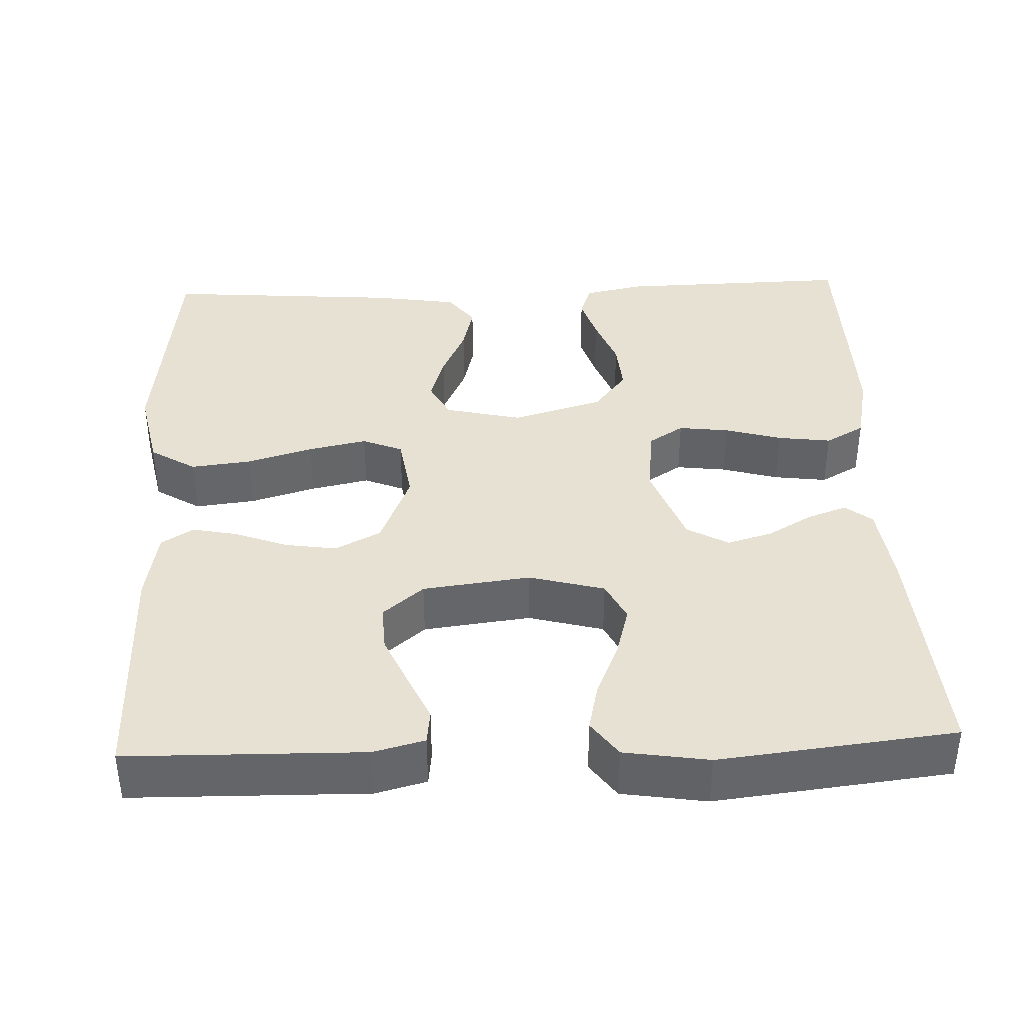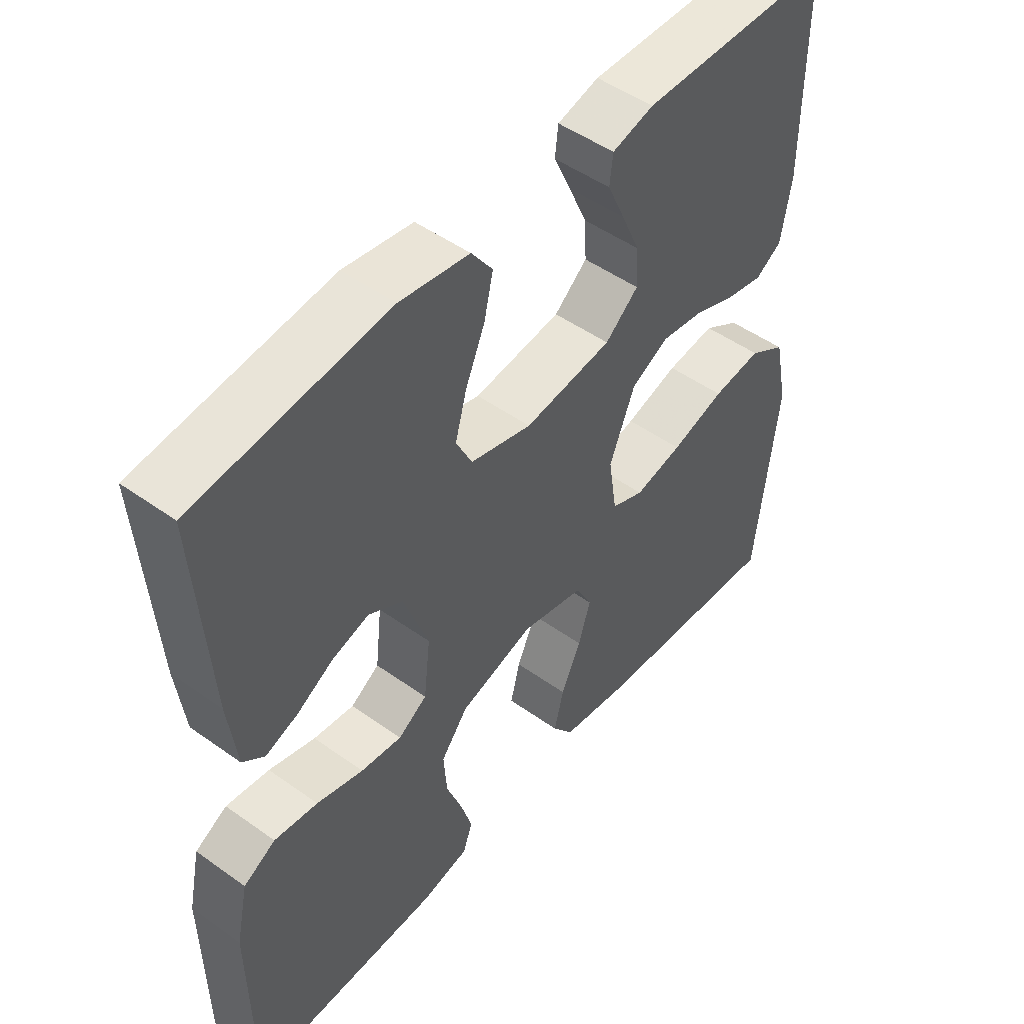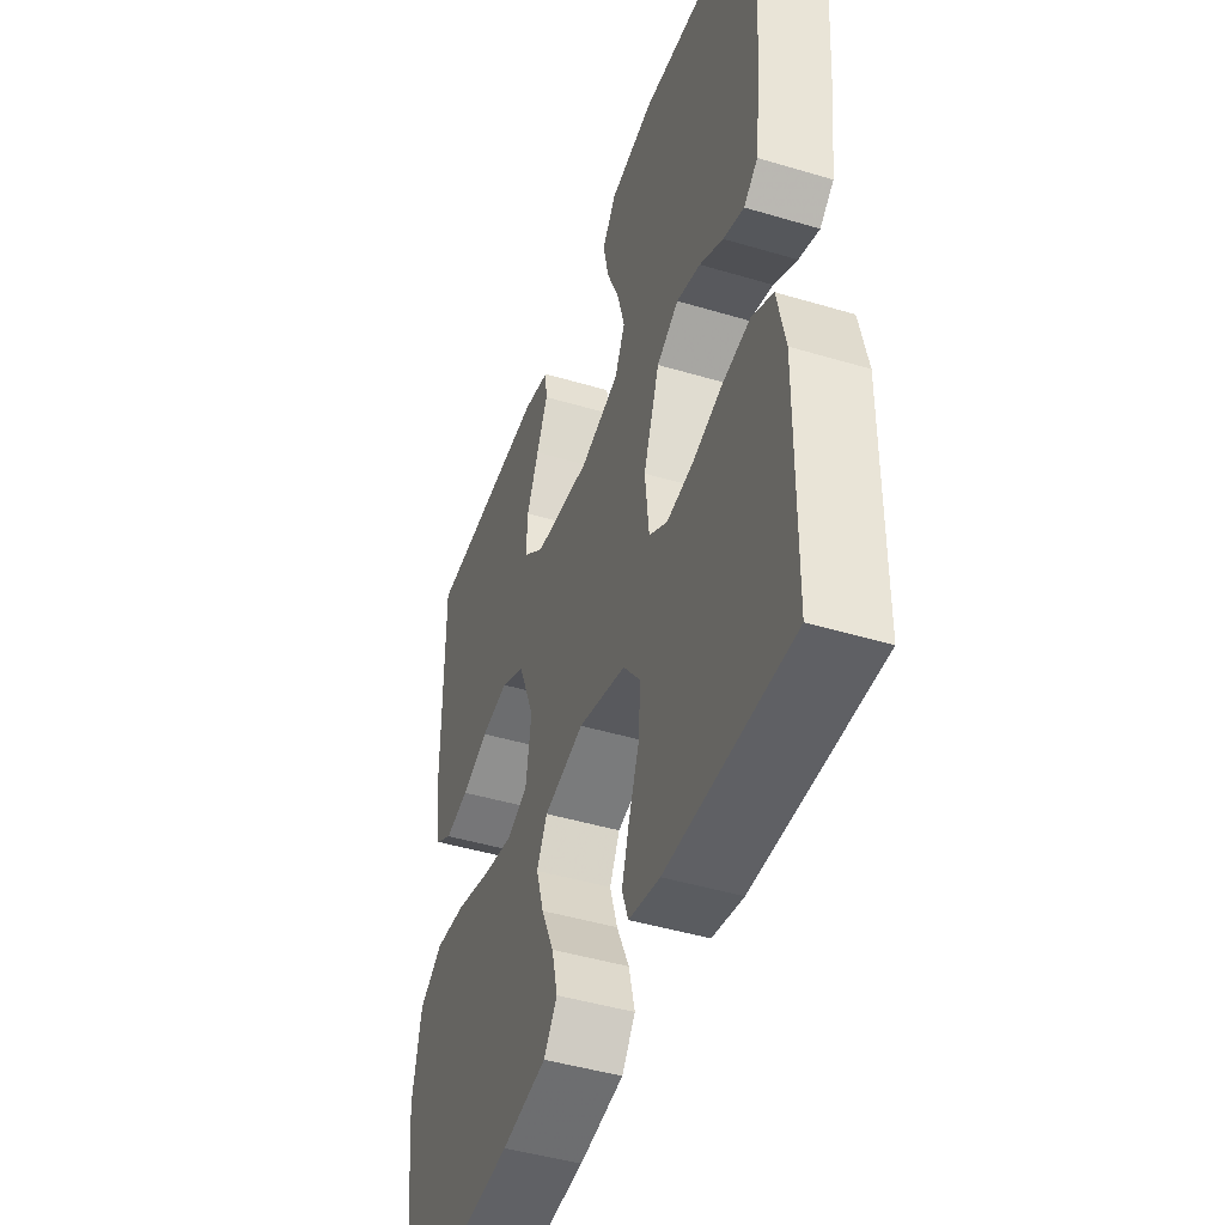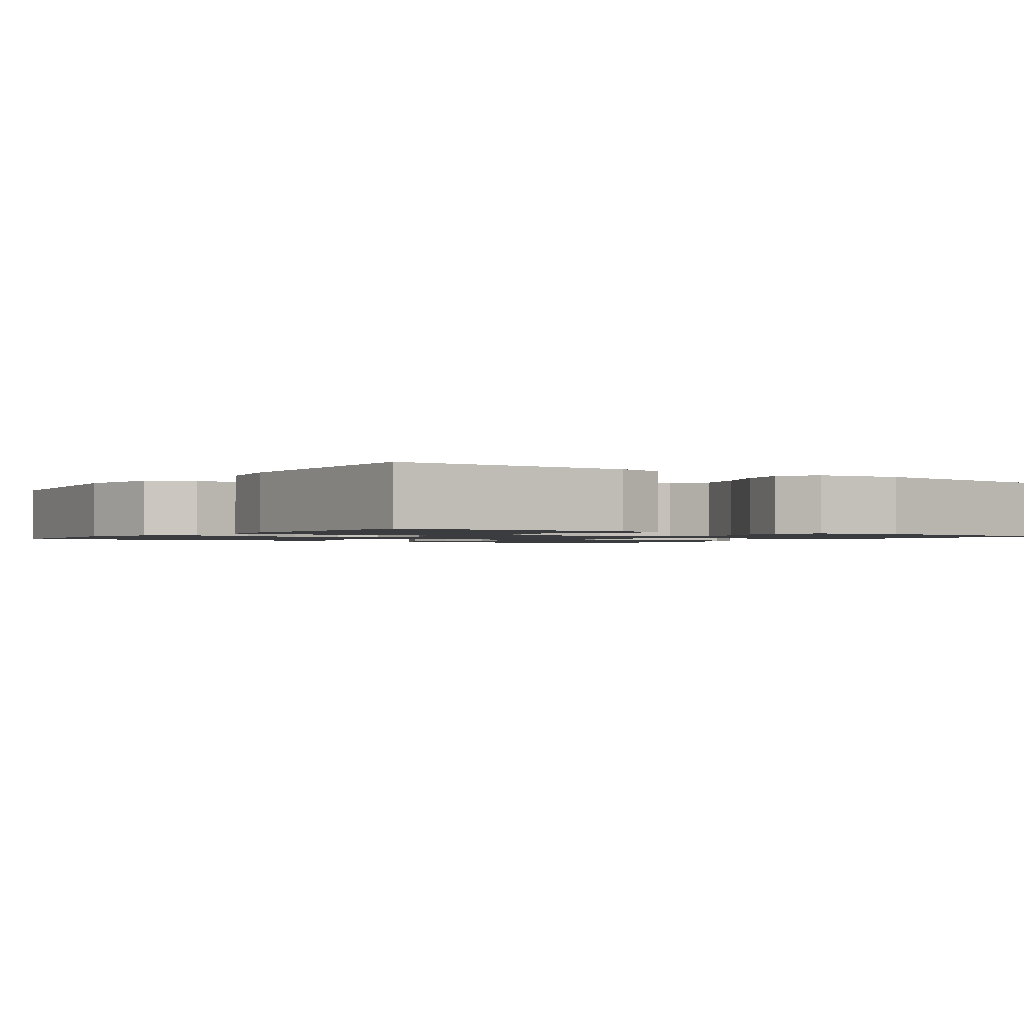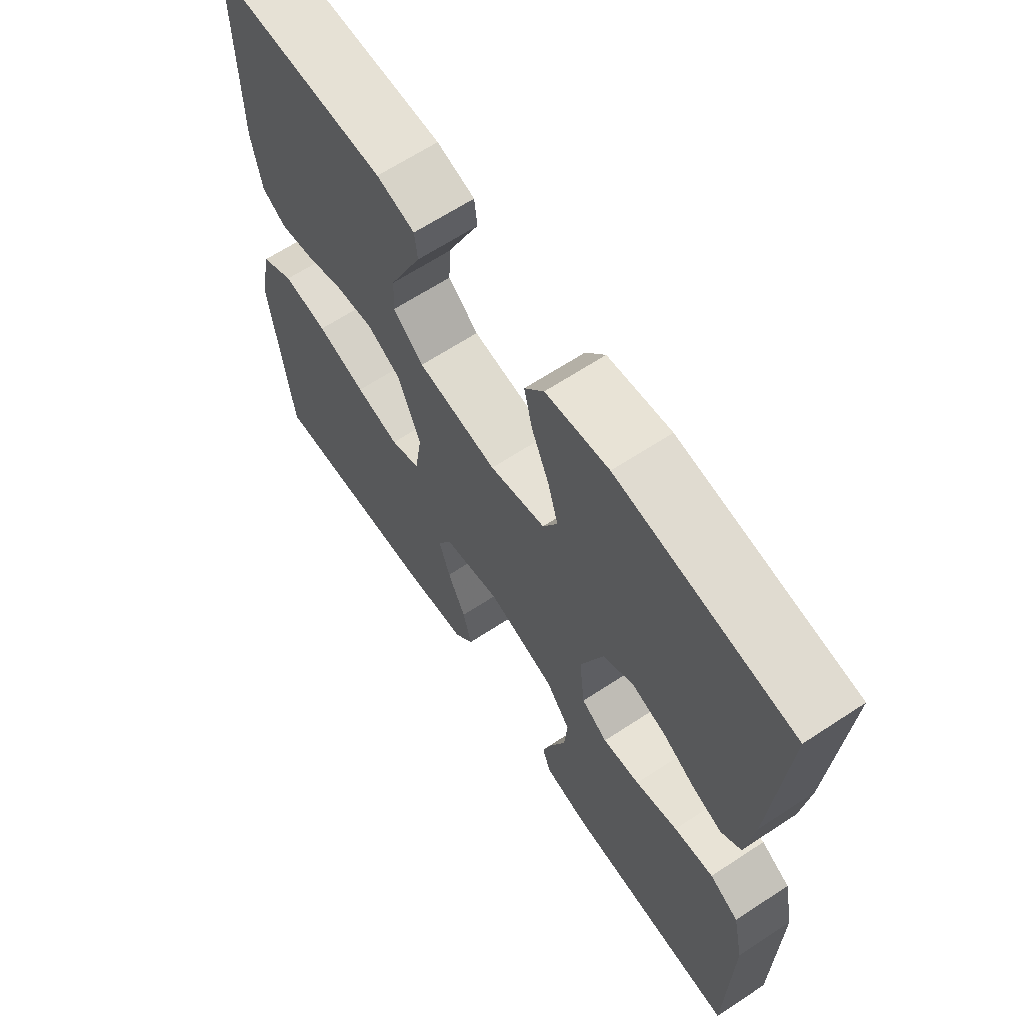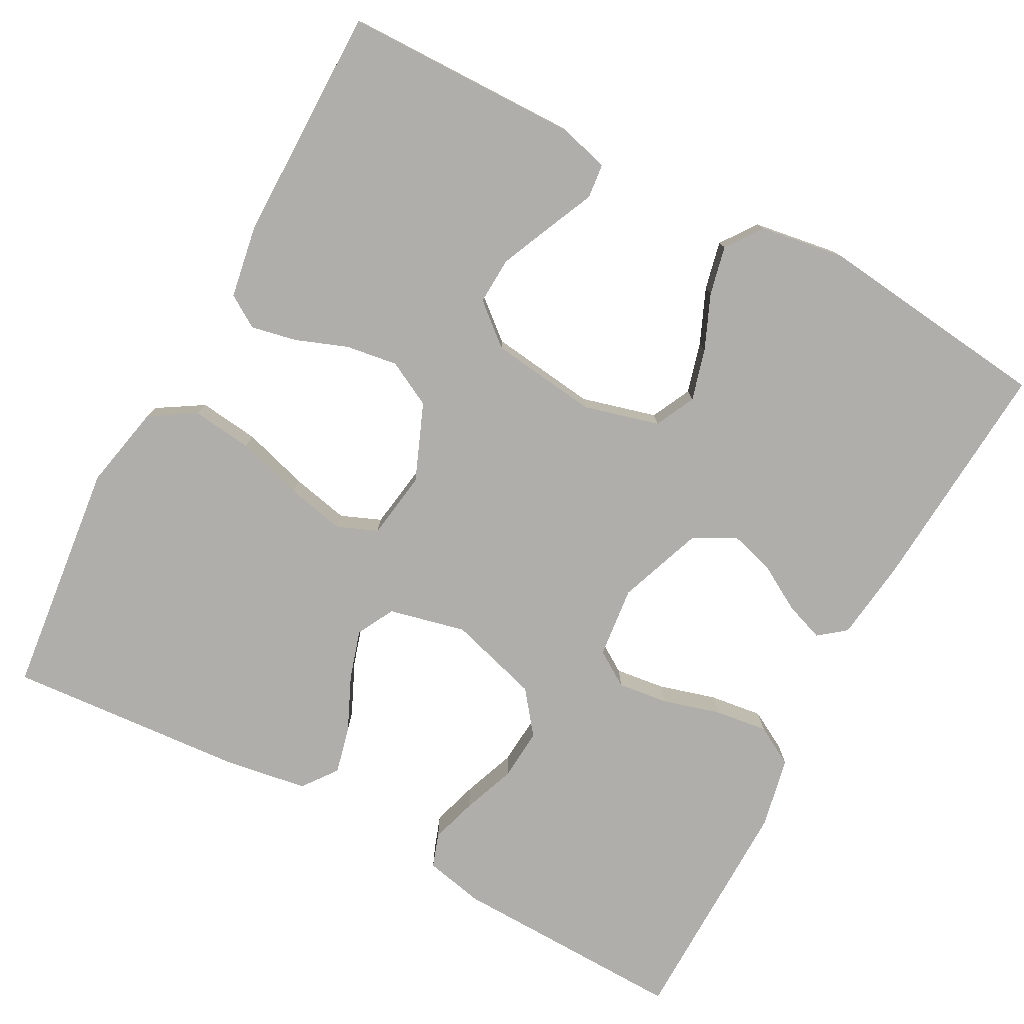
<metadata>
{"format":"obj","ext":"obj","renderer":"f3d","projection":"perspective","resolution":1024,"background":"white","views":[{"elev":38.7,"azim":-2.3,"up":"+Y"},{"elev":49.3,"azim":128.4,"up":"+Z"},{"elev":-45.5,"azim":71.0,"up":"+Z"},{"elev":-1.5,"azim":-34.6,"up":"+Y"},{"elev":65.1,"azim":56.5,"up":"+Z"},{"elev":-77.9,"azim":-28.3,"up":"+Y"}]}
</metadata>
<code>
v 0.5 0.07 -0.5
v 0.2 0.07 -0.493
v 0.125 0.07 -0.477
v 0.11 0.07 -0.434
v 0.128 0.07 -0.375
v 0.153 0.07 -0.308
v 0.158 0.07 -0.242
v 0.116 0.07 -0.188
v 0 0.07 -0.154
v -0.098 0.07 -0.177
v -0.123 0.07 -0.225
v -0.104 0.07 -0.287
v -0.073 0.07 -0.355
v -0.058 0.07 -0.416
v -0.091 0.07 -0.46
v -0.2 0.07 -0.477
v -0.5 0.07 -0.5
v -0.534 0.07 -0.2
v -0.512 0.07 -0.093
v -0.454 0.07 -0.057
v -0.377 0.07 -0.066
v -0.293 0.07 -0.091
v -0.218 0.07 -0.107
v -0.167 0.07 -0.086
v -0.154 0.07 0
v -0.194 0.07 0.098
v -0.252 0.07 0.128
v -0.318 0.07 0.118
v -0.384 0.07 0.093
v -0.442 0.07 0.081
v -0.483 0.07 0.107
v -0.499 0.07 0.2
v -0.5 0.07 0.5
v -0.2 0.07 0.505
v -0.135 0.07 0.488
v -0.13 0.07 0.444
v -0.157 0.07 0.384
v -0.186 0.07 0.318
v -0.189 0.07 0.258
v -0.137 0.07 0.214
v 0 0.07 0.197
v 0.096 0.07 0.223
v 0.121 0.07 0.274
v 0.103 0.07 0.339
v 0.073 0.07 0.409
v 0.059 0.07 0.471
v 0.092 0.07 0.517
v 0.2 0.07 0.534
v 0.5 0.07 0.5
v 0.479 0.07 0.2
v 0.466 0.07 0.096
v 0.432 0.07 0.069
v 0.382 0.07 0.087
v 0.325 0.07 0.12
v 0.267 0.07 0.137
v 0.214 0.07 0.107
v 0.175 0.07 0
v 0.185 0.07 -0.091
v 0.23 0.07 -0.12
v 0.294 0.07 -0.112
v 0.367 0.07 -0.091
v 0.435 0.07 -0.082
v 0.485 0.07 -0.11
v 0.504 0.07 -0.2
v 0.5 0 -0.5
v 0.2 0 -0.493
v 0.125 0 -0.477
v 0.11 0 -0.434
v 0.128 0 -0.375
v 0.153 0 -0.308
v 0.158 0 -0.242
v 0.116 0 -0.188
v 0 0 -0.154
v -0.098 0 -0.177
v -0.123 0 -0.225
v -0.104 0 -0.287
v -0.073 0 -0.355
v -0.058 0 -0.416
v -0.091 0 -0.46
v -0.2 0 -0.477
v -0.5 0 -0.5
v -0.534 0 -0.2
v -0.512 0 -0.093
v -0.454 0 -0.057
v -0.377 0 -0.066
v -0.293 0 -0.091
v -0.218 0 -0.107
v -0.167 0 -0.086
v -0.154 0 0
v -0.194 0 0.098
v -0.252 0 0.128
v -0.318 0 0.118
v -0.384 0 0.093
v -0.442 0 0.081
v -0.483 0 0.107
v -0.499 0 0.2
v -0.5 0 0.5
v -0.2 0 0.505
v -0.135 0 0.488
v -0.13 0 0.444
v -0.157 0 0.384
v -0.186 0 0.318
v -0.189 0 0.258
v -0.137 0 0.214
v 0 0 0.197
v 0.096 0 0.223
v 0.121 0 0.274
v 0.103 0 0.339
v 0.073 0 0.409
v 0.059 0 0.471
v 0.092 0 0.517
v 0.2 0 0.534
v 0.5 0 0.5
v 0.479 0 0.2
v 0.466 0 0.096
v 0.432 0 0.069
v 0.382 0 0.087
v 0.325 0 0.12
v 0.267 0 0.137
v 0.214 0 0.107
v 0.175 0 0
v 0.185 0 -0.091
v 0.23 0 -0.12
v 0.294 0 -0.112
v 0.367 0 -0.091
v 0.435 0 -0.082
v 0.485 0 -0.11
v 0.504 0 -0.2
f 4 5 6
f 3 4 6
f 2 3 6
f 1 2 6
f 64 1 6
f 63 64 6
f 62 63 6
f 61 62 6
f 60 61 6
f 59 60 6 7
f 58 59 7 8
f 57 58 8 9
f 56 57 9 10
f 52 53 54
f 51 52 54
f 50 51 54
f 49 50 54
f 48 49 54
f 47 48 54
f 46 47 54
f 45 46 54
f 44 45 54
f 43 44 54 55
f 42 43 55 56
f 35 36 37
f 34 35 37
f 33 34 37
f 32 33 37
f 31 32 37
f 30 31 37
f 29 30 37
f 28 29 37
f 28 37 38
f 27 28 38 39
f 20 21 22
f 19 20 22
f 18 19 22
f 17 18 22
f 16 17 22
f 15 16 22
f 14 15 22
f 13 14 22
f 12 13 22
f 11 12 22 23
f 10 11 23 24
f 10 24 25
f 56 10 25
f 42 56 25
f 41 42 25
f 40 41 25 26
f 26 27 39 40
f 70 69 68
f 70 68 67
f 70 67 66
f 70 66 65
f 70 65 128
f 70 128 127
f 70 127 126
f 70 126 125
f 70 125 124
f 71 70 124 123
f 72 71 123 122
f 73 72 122 121
f 74 73 121 120
f 118 117 116
f 118 116 115
f 118 115 114
f 118 114 113
f 118 113 112
f 118 112 111
f 118 111 110
f 118 110 109
f 118 109 108
f 119 118 108 107
f 120 119 107 106
f 101 100 99
f 101 99 98
f 101 98 97
f 101 97 96
f 101 96 95
f 101 95 94
f 101 94 93
f 101 93 92
f 102 101 92
f 103 102 92 91
f 86 85 84
f 86 84 83
f 86 83 82
f 86 82 81
f 86 81 80
f 86 80 79
f 86 79 78
f 86 78 77
f 86 77 76
f 87 86 76 75
f 88 87 75 74
f 89 88 74
f 89 74 120
f 89 120 106
f 89 106 105
f 90 89 105 104
f 104 103 91 90
f 1 65 66 2
f 2 66 67 3
f 3 67 68 4
f 4 68 69 5
f 5 69 70 6
f 6 70 71 7
f 7 71 72 8
f 8 72 73 9
f 9 73 74 10
f 10 74 75 11
f 11 75 76 12
f 12 76 77 13
f 13 77 78 14
f 14 78 79 15
f 15 79 80 16
f 16 80 81 17
f 17 81 82 18
f 18 82 83 19
f 19 83 84 20
f 20 84 85 21
f 21 85 86 22
f 22 86 87 23
f 23 87 88 24
f 24 88 89 25
f 25 89 90 26
f 26 90 91 27
f 27 91 92 28
f 28 92 93 29
f 29 93 94 30
f 30 94 95 31
f 31 95 96 32
f 32 96 97 33
f 33 97 98 34
f 34 98 99 35
f 35 99 100 36
f 36 100 101 37
f 37 101 102 38
f 38 102 103 39
f 39 103 104 40
f 40 104 105 41
f 41 105 106 42
f 42 106 107 43
f 43 107 108 44
f 44 108 109 45
f 45 109 110 46
f 46 110 111 47
f 47 111 112 48
f 48 112 113 49
f 49 113 114 50
f 50 114 115 51
f 51 115 116 52
f 52 116 117 53
f 53 117 118 54
f 54 118 119 55
f 55 119 120 56
f 56 120 121 57
f 57 121 122 58
f 58 122 123 59
f 59 123 124 60
f 60 124 125 61
f 61 125 126 62
f 62 126 127 63
f 63 127 128 64
f 64 128 65 1

</code>
